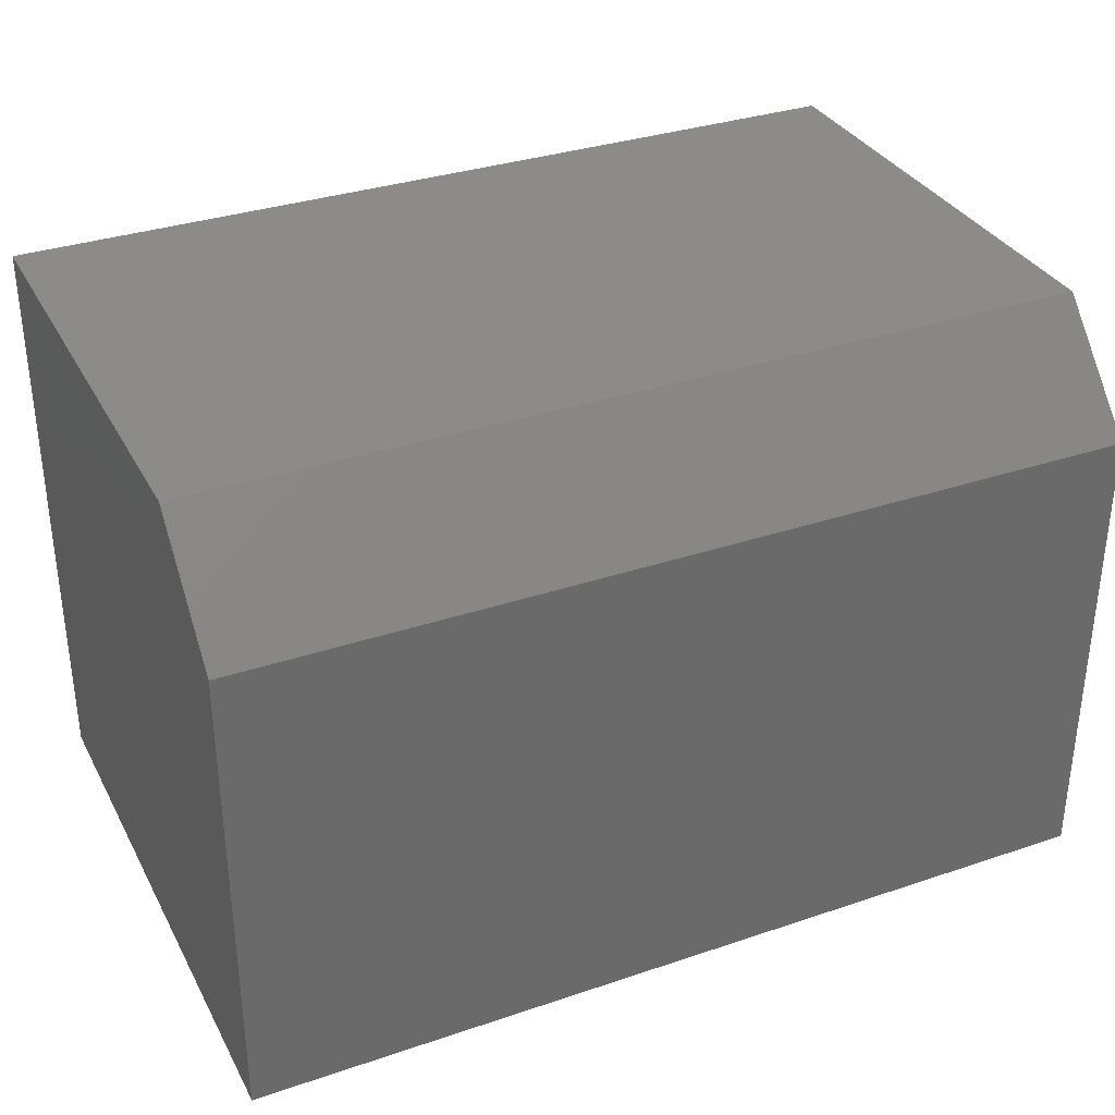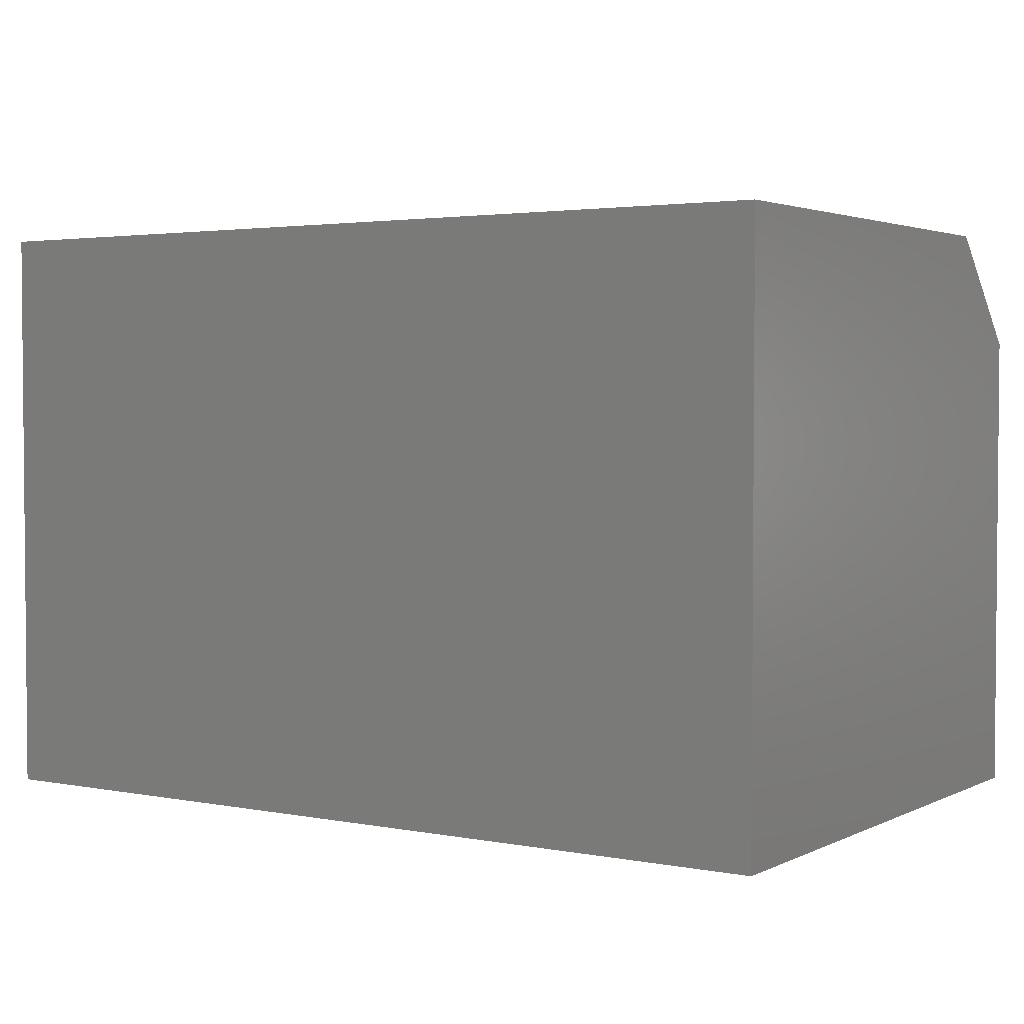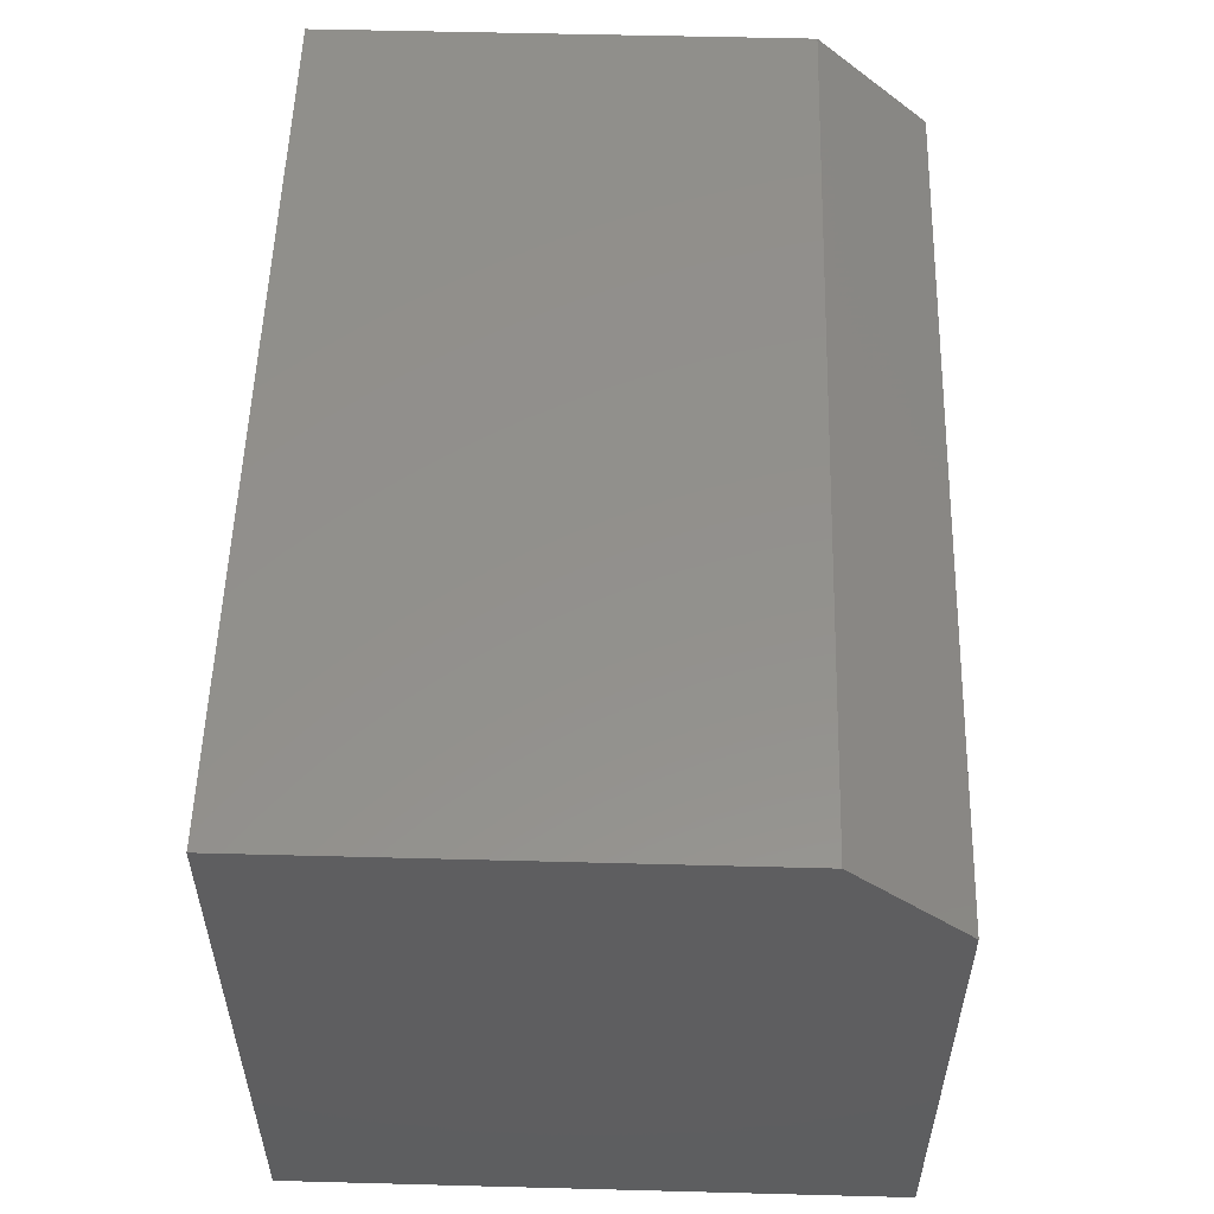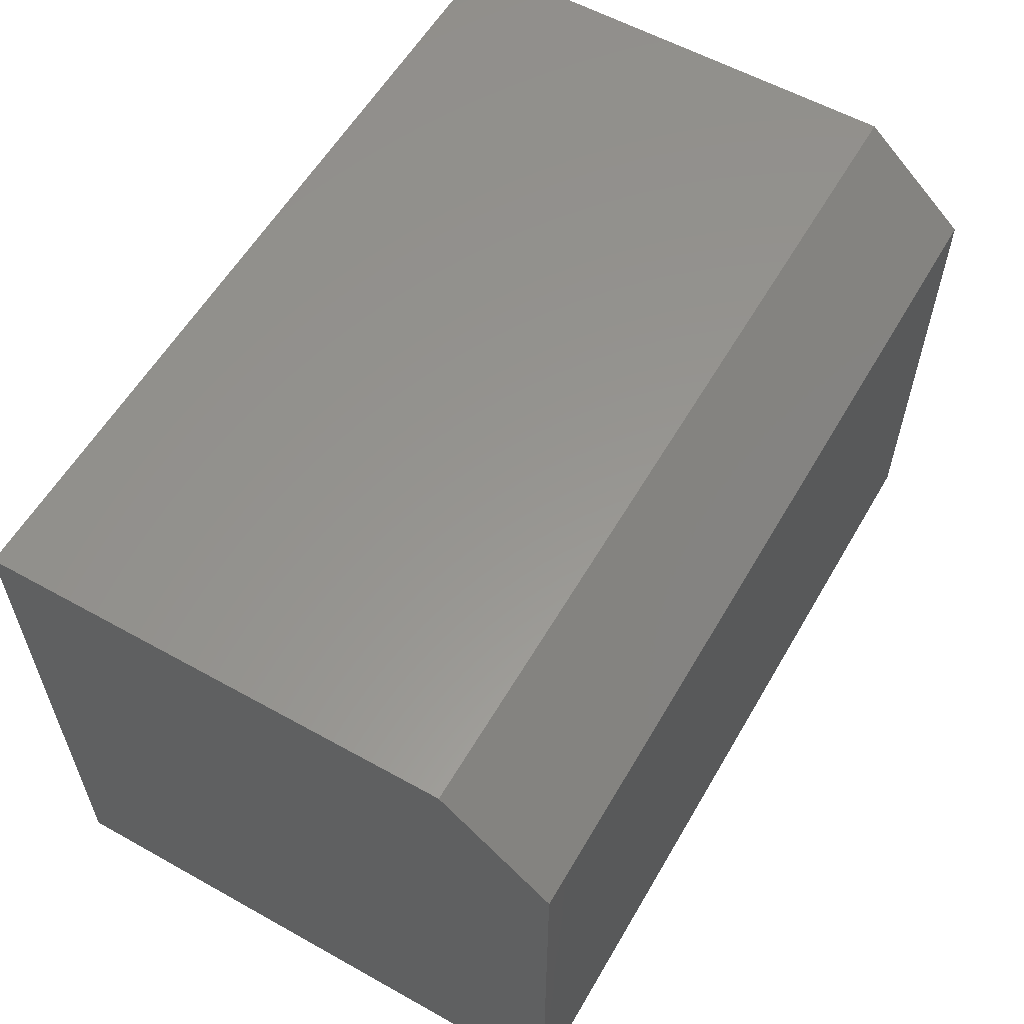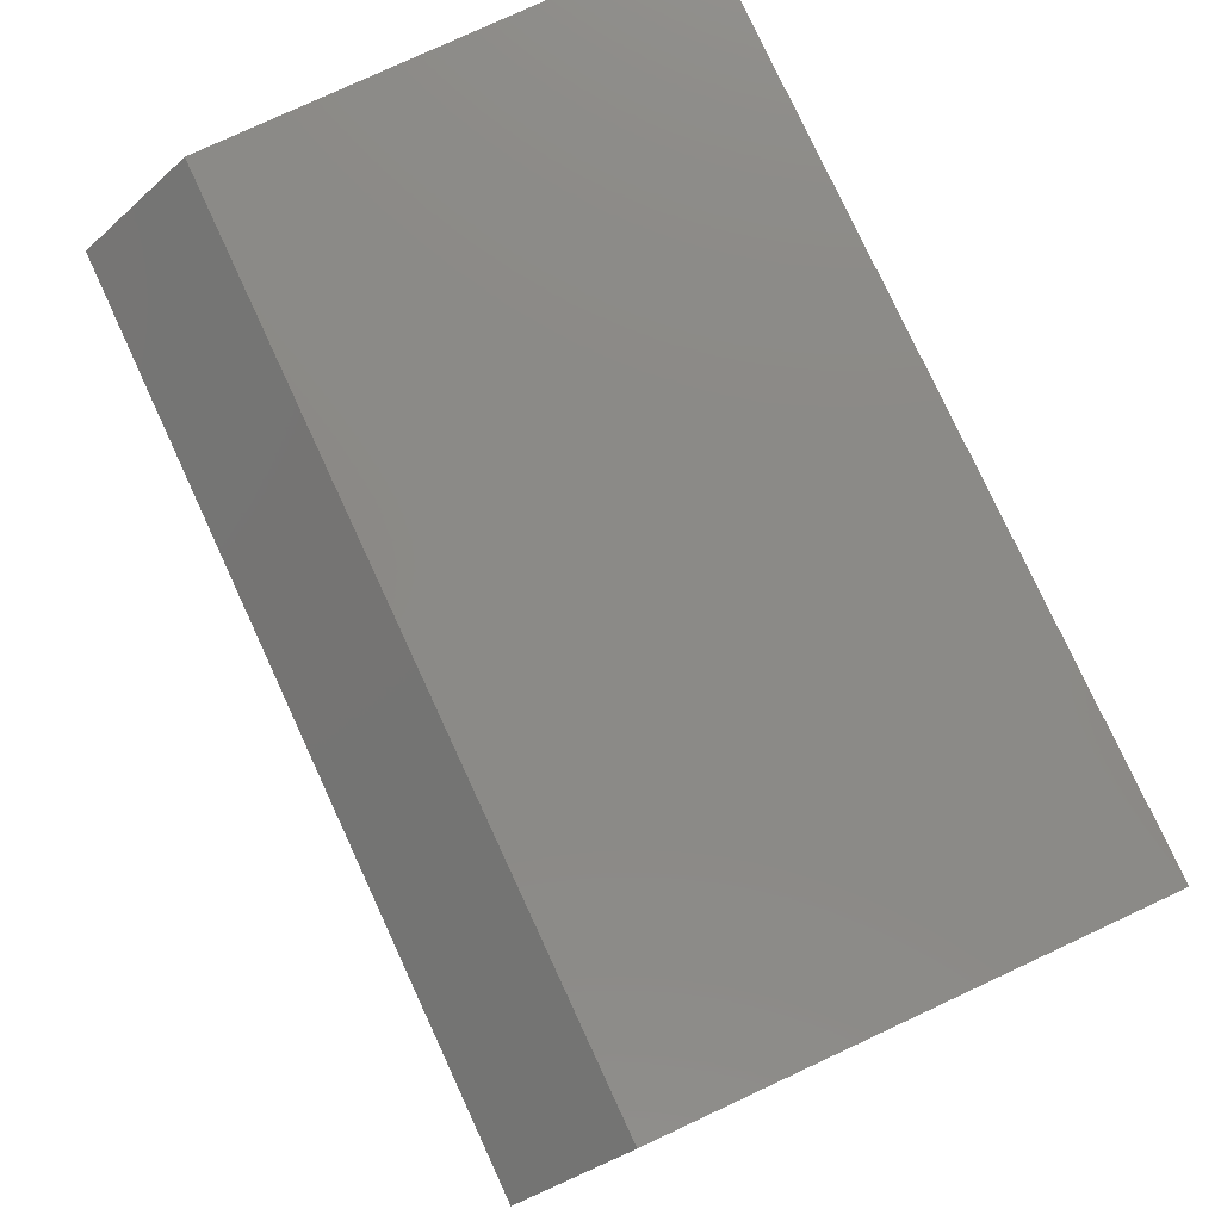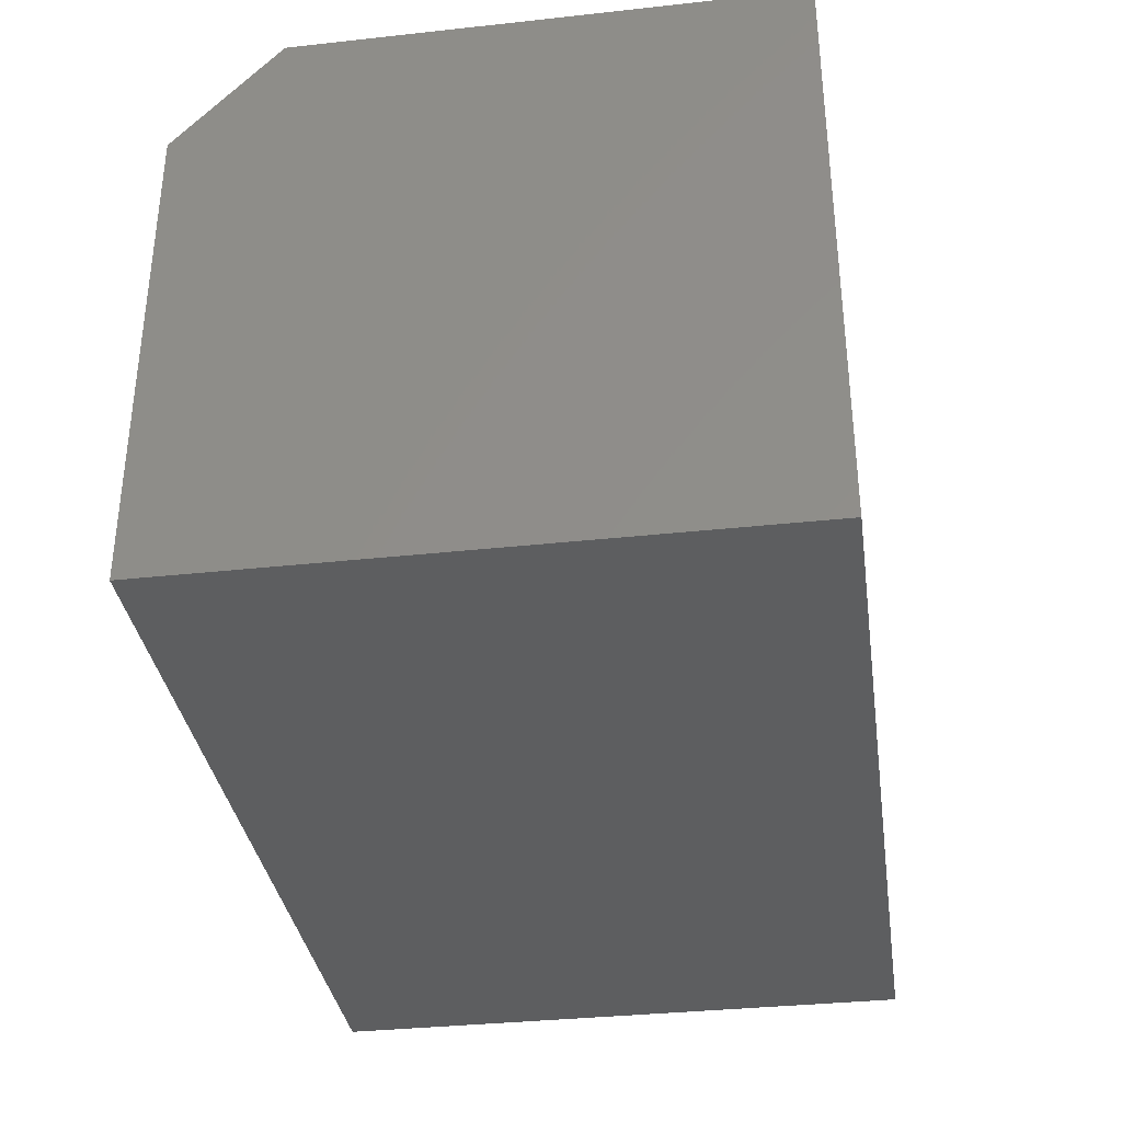
<metadata>
{"format":"stl","ext":"stl","renderer":"f3d","projection":"perspective","resolution":1024,"background":"white","views":[{"elev":33.6,"azim":155.3,"up":"+Z"},{"elev":2.9,"azim":33.2,"up":"+Z"},{"elev":54.1,"azim":-88.4,"up":"+Y"},{"elev":58.0,"azim":-60.0,"up":"+Y"},{"elev":78.9,"azim":65.1,"up":"+Y"},{"elev":-34.8,"azim":-81.7,"up":"+Z"}]}
</metadata>
<code>
# stl→obj: 10 verts, 16 faces
v 0 0.25 0
v 2.471e-17 0.25 0.4036
v 0.75 0.25 -4.592e-17
v 0.75 0.25 0.4036
v 0 -0.25 0
v 3.046e-17 -0.25 0.4974
v 0 0.1641 0.4974
v 0.75 -0.25 0.4974
v 0.75 0.1641 0.4974
v 0.75 -0.25 -4.592e-17
f 1 2 3
f 3 2 4
f 5 6 1
f 1 6 7
f 1 7 2
f 8 9 6
f 6 9 7
f 8 10 9
f 9 10 3
f 9 3 4
f 9 4 7
f 7 4 2
f 5 10 6
f 6 10 8
f 5 1 10
f 10 1 3

</code>
